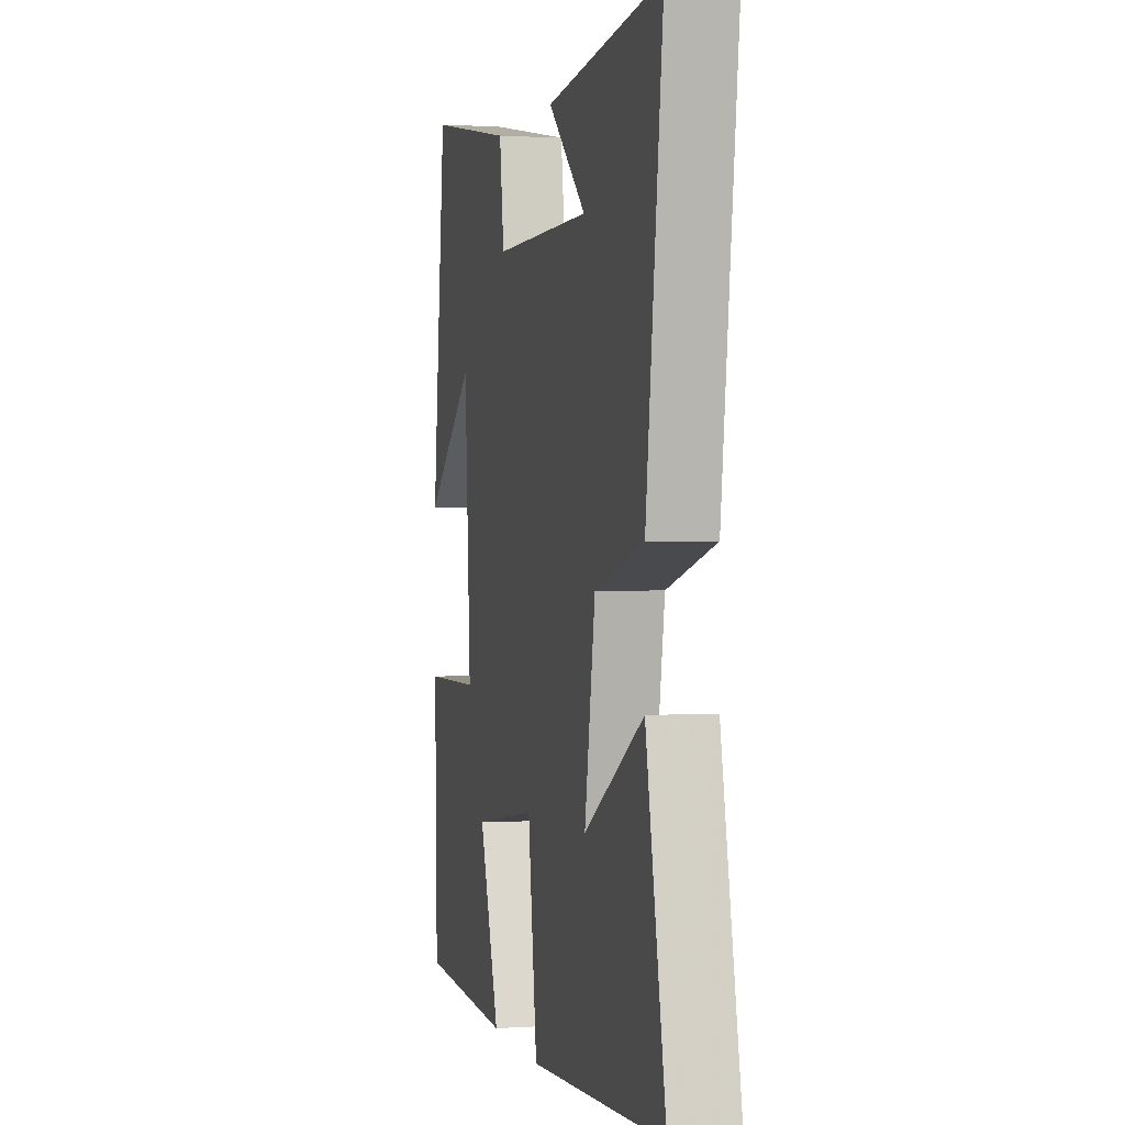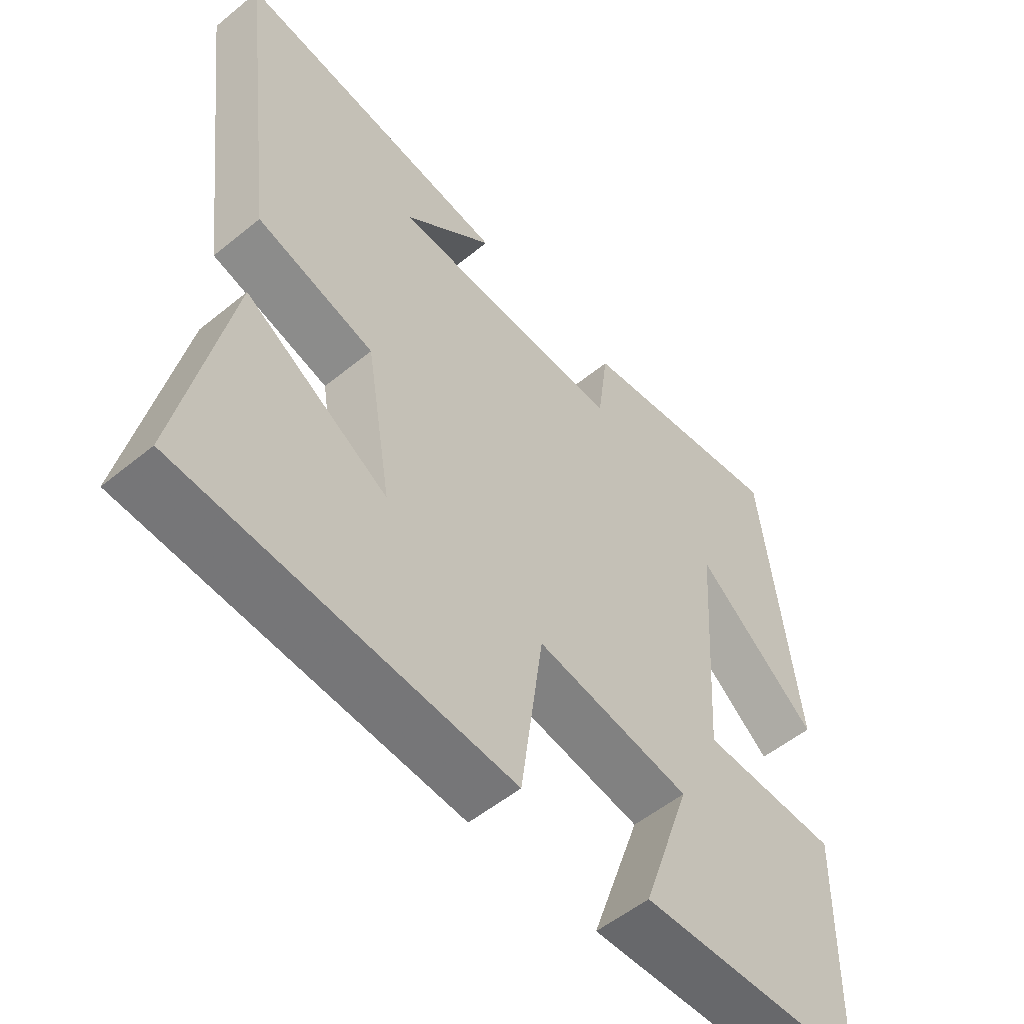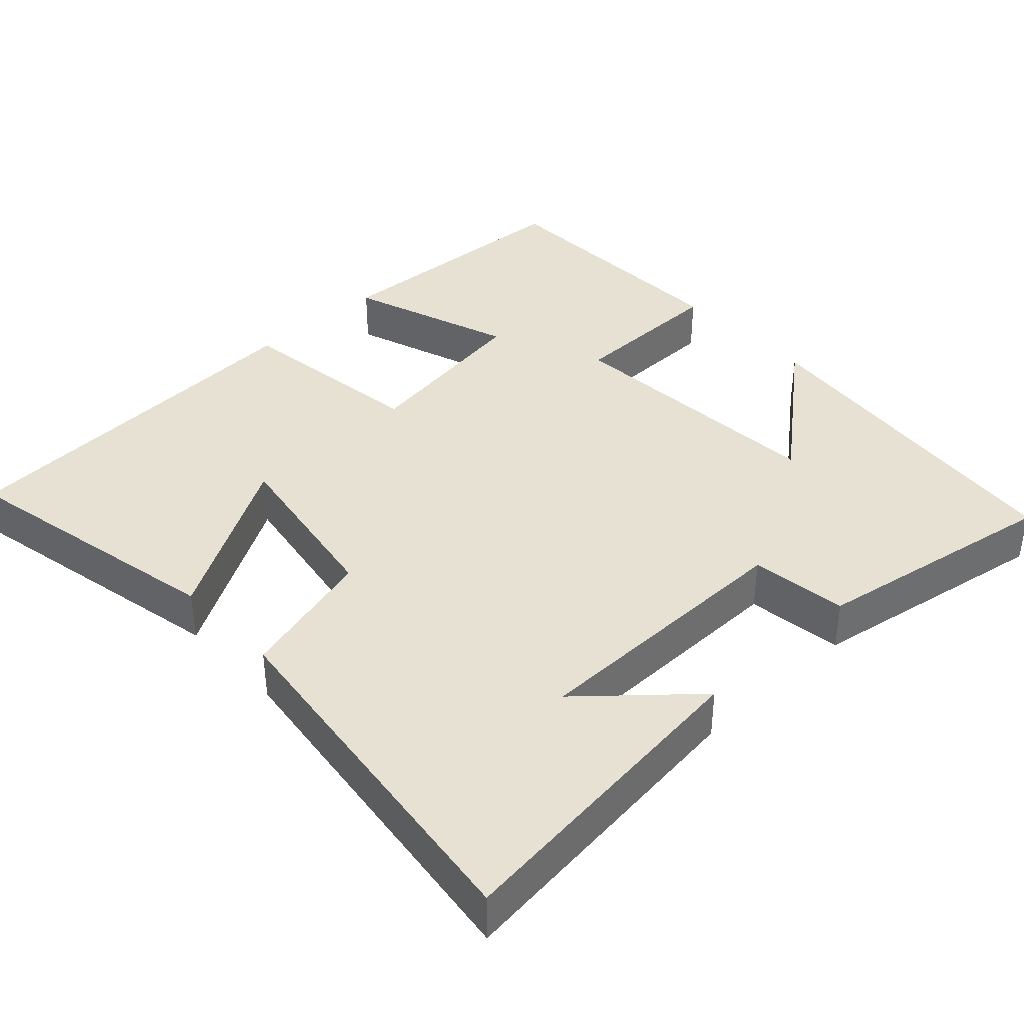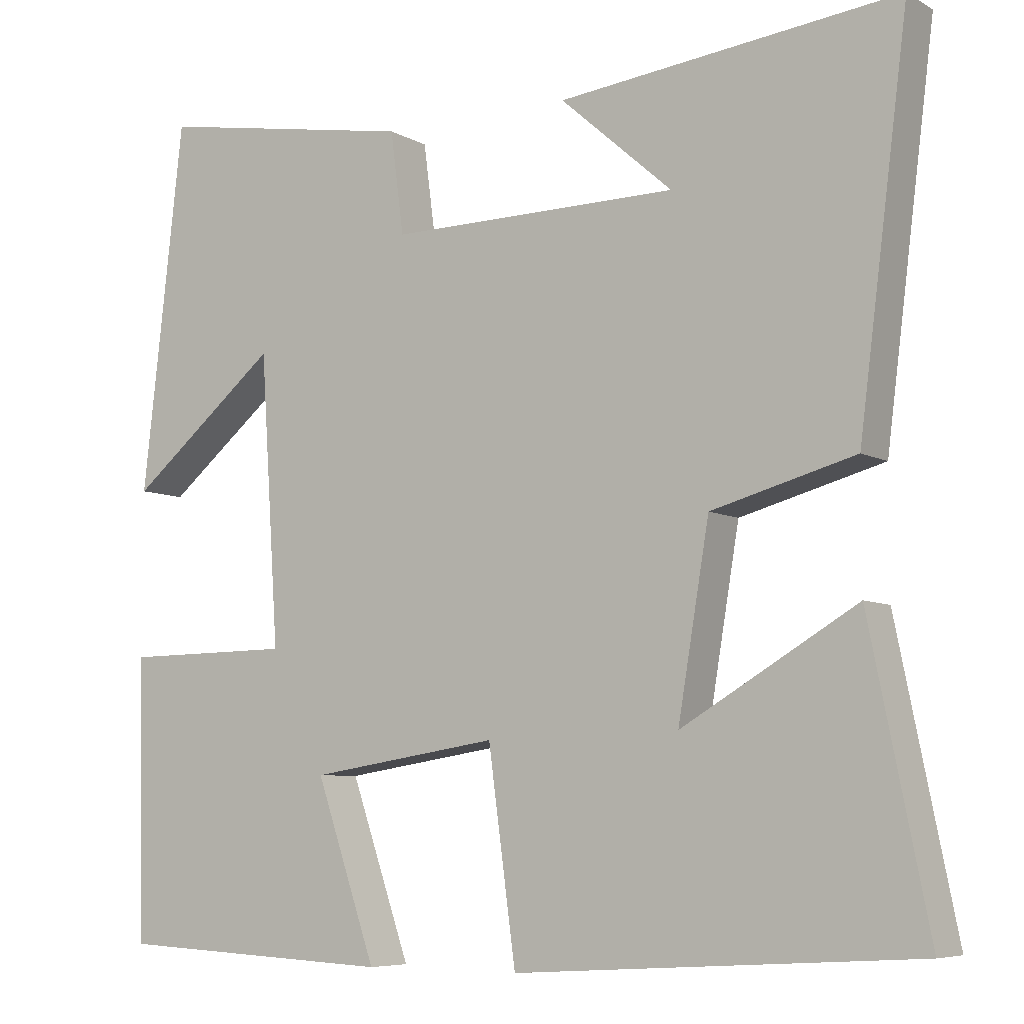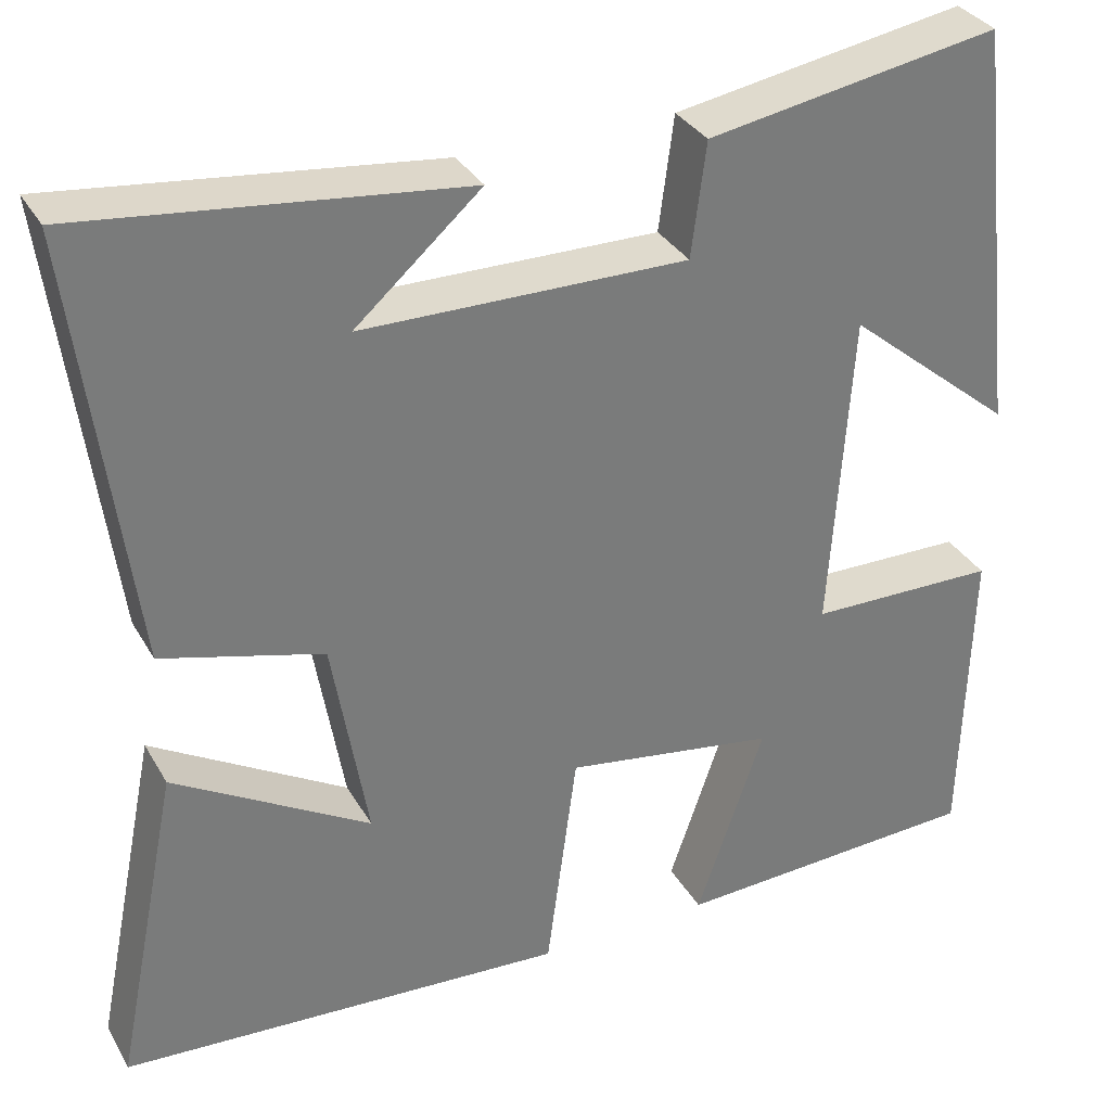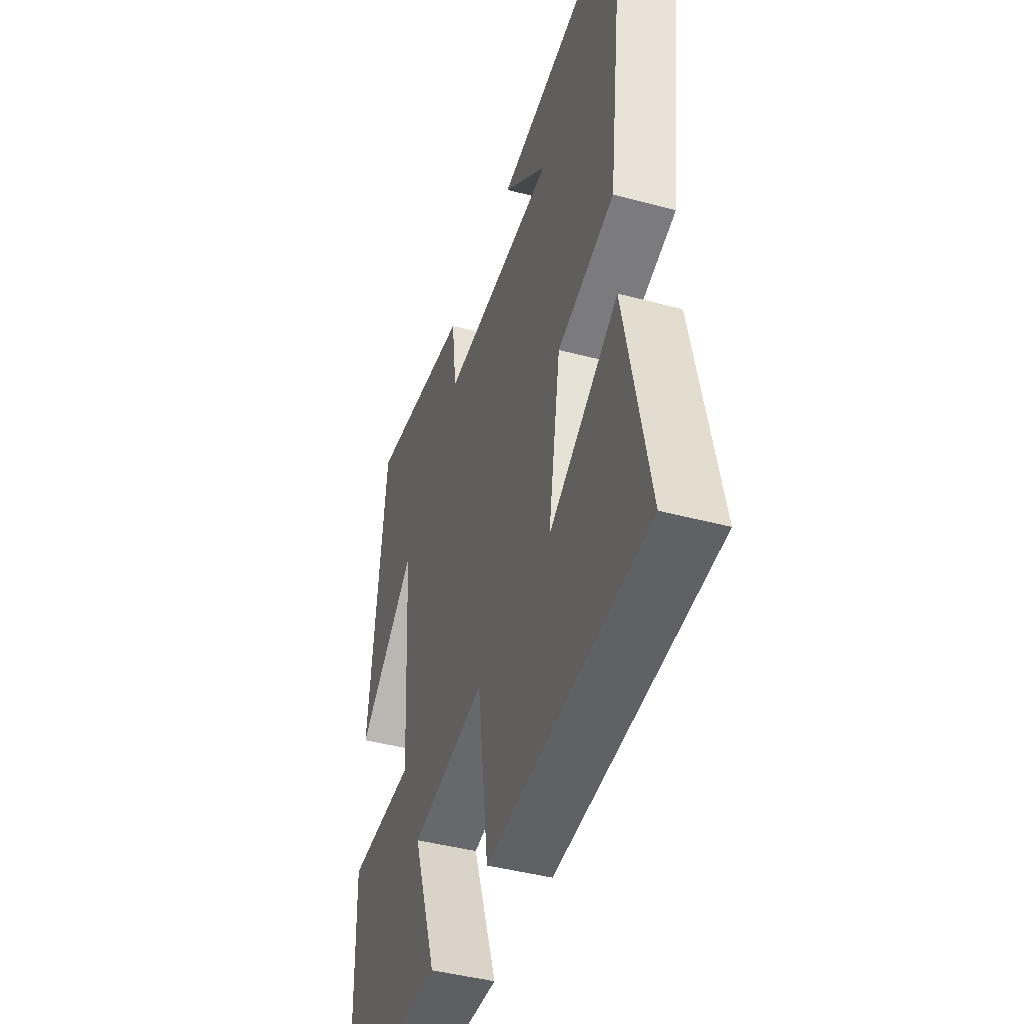
<metadata>
{"format":"obj","ext":"obj","renderer":"f3d","projection":"perspective","resolution":1024,"background":"white","views":[{"elev":1.2,"azim":-103.5,"up":"+Z"},{"elev":-54.4,"azim":-49.2,"up":"+Z"},{"elev":38.7,"azim":-43.0,"up":"+Y"},{"elev":-6.9,"azim":-147.0,"up":"+Z"},{"elev":33.1,"azim":-25.8,"up":"+Z"},{"elev":-43.6,"azim":-107.5,"up":"+Z"}]}
</metadata>
<code>
v -0.575 0.07 -0.468
v -0.5 0.07 -0.099
v -0.277 0.07 -0.231
v -0.317 0.07 0.007
v -0.5 0.07 0.057
v -0.563 0.07 0.55
v -0.13 0.07 0.5
v -0.273 0.07 0.374
v 0.097 0.07 0.37
v 0.114 0.07 0.5
v 0.447 0.07 0.557
v 0.5 0.07 0.087
v 0.308 0.07 0.246
v 0.284 0.07 -0.122
v 0.5 0.07 -0.125
v 0.491 0.07 -0.483
v 0.136 0.07 -0.5
v 0.213 0.07 -0.276
v -0.029 0.07 -0.238
v -0.064 0.07 -0.5
v -0.575 0 -0.468
v -0.5 0 -0.099
v -0.277 0 -0.231
v -0.317 0 0.007
v -0.5 0 0.057
v -0.563 0 0.55
v -0.13 0 0.5
v -0.273 0 0.374
v 0.097 0 0.37
v 0.114 0 0.5
v 0.447 0 0.557
v 0.5 0 0.087
v 0.308 0 0.246
v 0.284 0 -0.122
v 0.5 0 -0.125
v 0.491 0 -0.483
v 0.136 0 -0.5
v 0.213 0 -0.276
v -0.029 0 -0.238
v -0.064 0 -0.5
f 19 20 1
f 16 17 18
f 15 16 18
f 14 15 18
f 13 14 18 19
f 10 11 12 13
f 9 10 13
f 8 9 13 19
f 6 7 8
f 4 5 6 8
f 3 4 8 19
f 1 2 3
f 1 3 19
f 21 40 39
f 38 37 36
f 38 36 35
f 38 35 34
f 39 38 34 33
f 33 32 31 30
f 33 30 29
f 39 33 29 28
f 28 27 26
f 28 26 25 24
f 39 28 24 23
f 23 22 21
f 39 23 21
f 1 21 22 2
f 2 22 23 3
f 3 23 24 4
f 4 24 25 5
f 5 25 26 6
f 6 26 27 7
f 7 27 28 8
f 8 28 29 9
f 9 29 30 10
f 10 30 31 11
f 11 31 32 12
f 12 32 33 13
f 13 33 34 14
f 14 34 35 15
f 15 35 36 16
f 16 36 37 17
f 17 37 38 18
f 18 38 39 19
f 19 39 40 20
f 20 40 21 1

</code>
